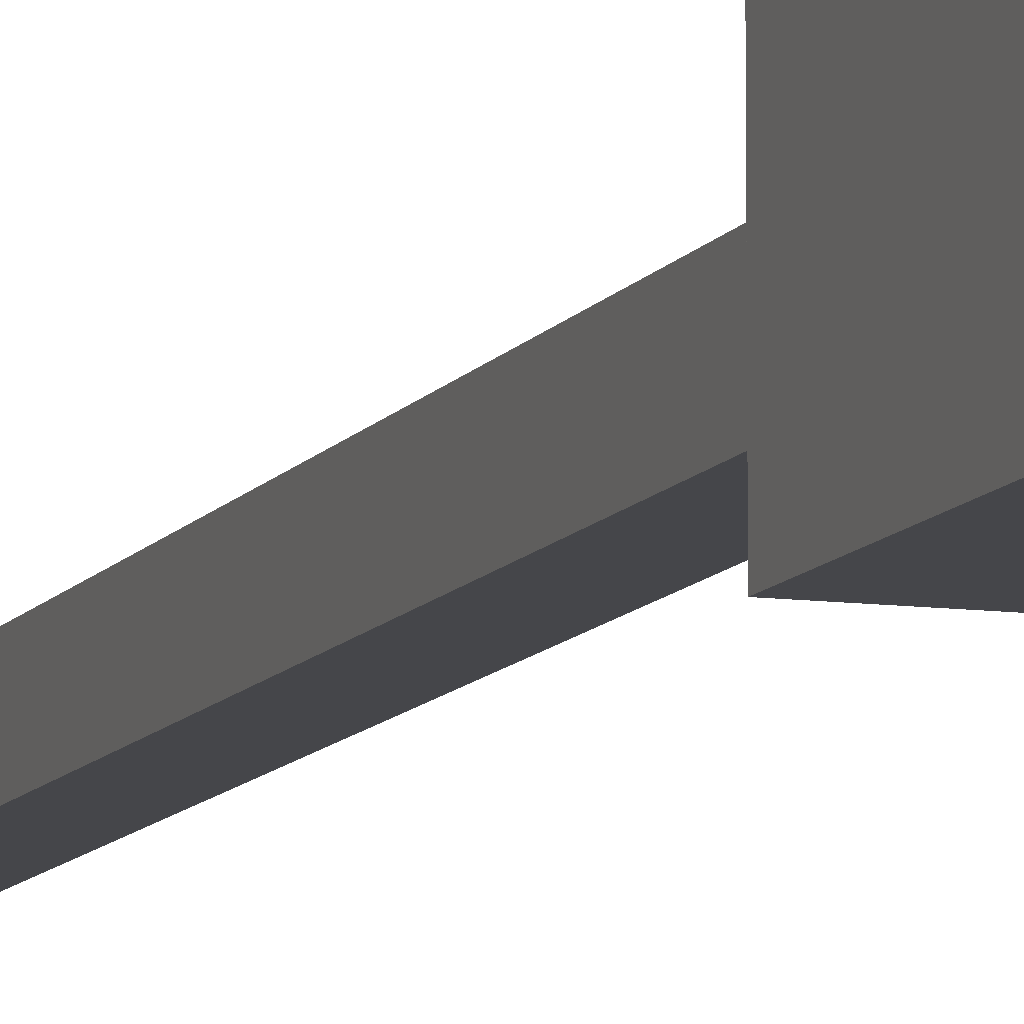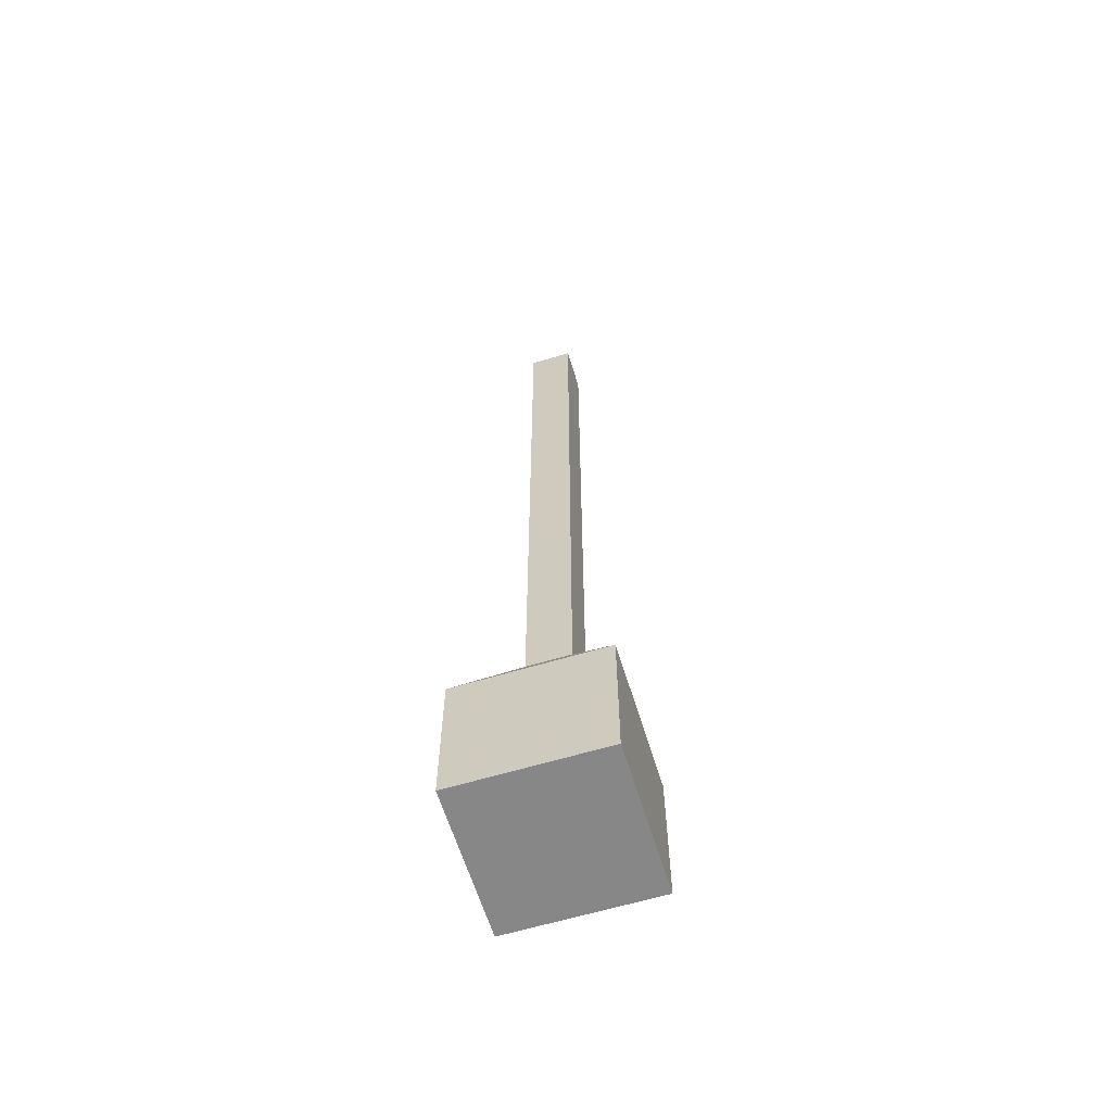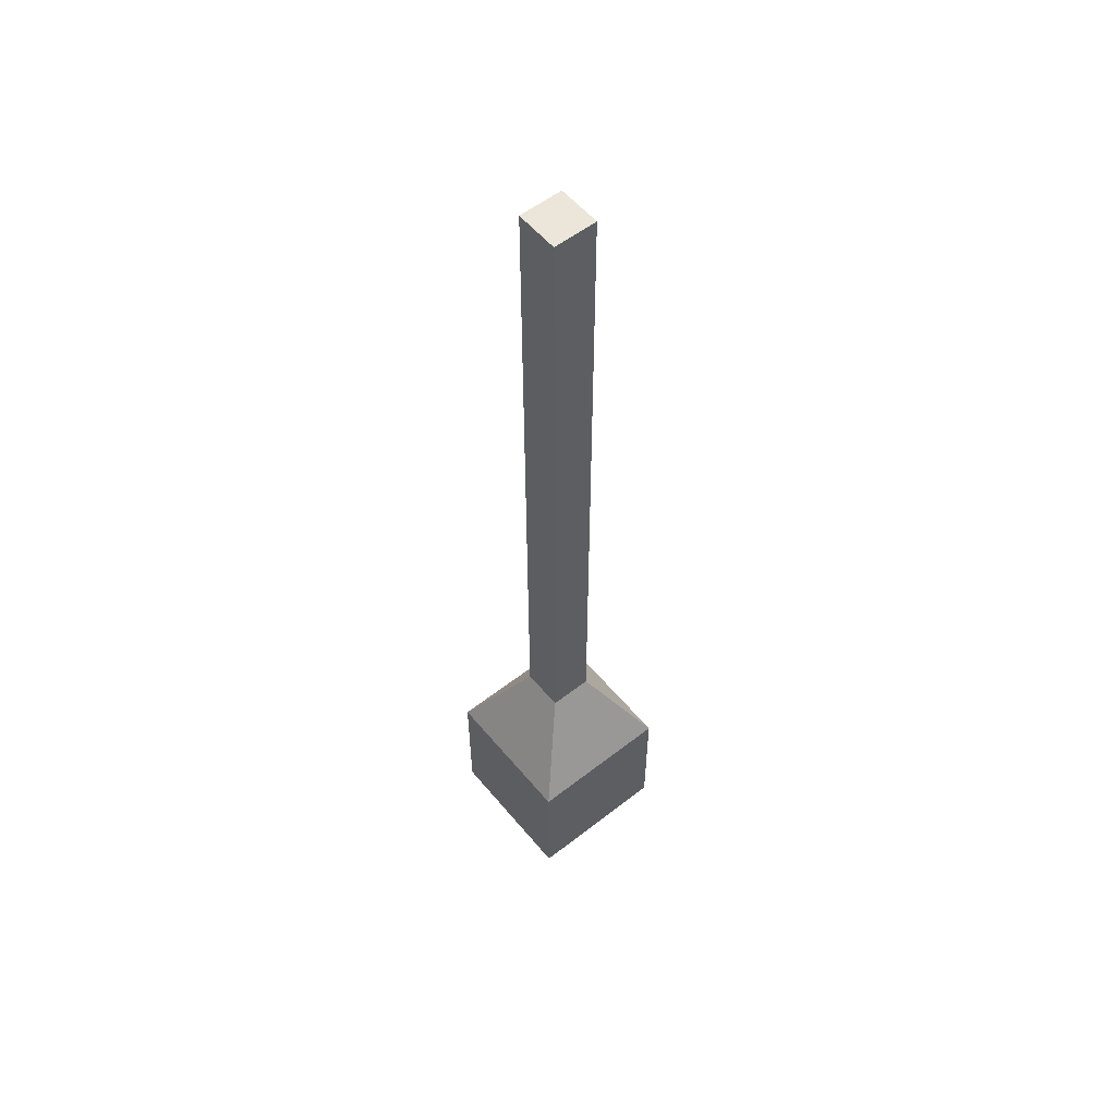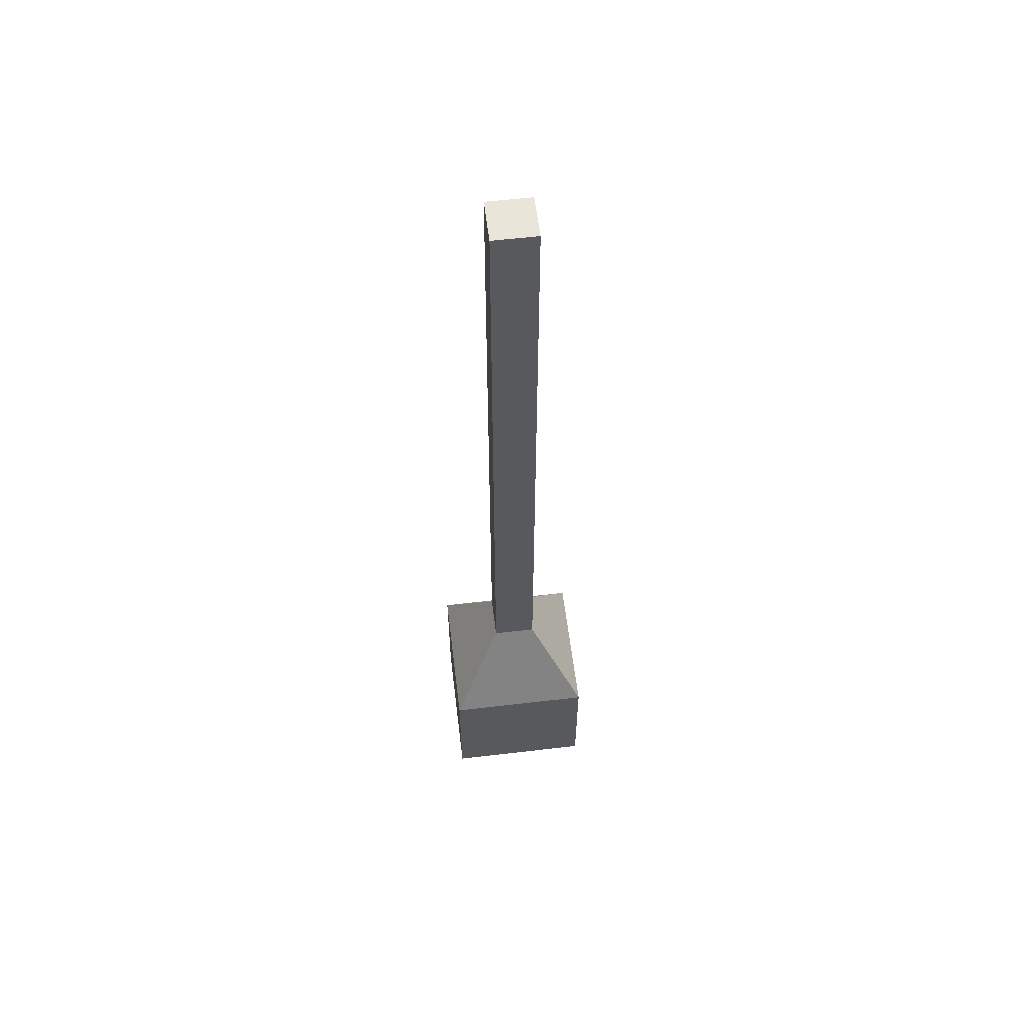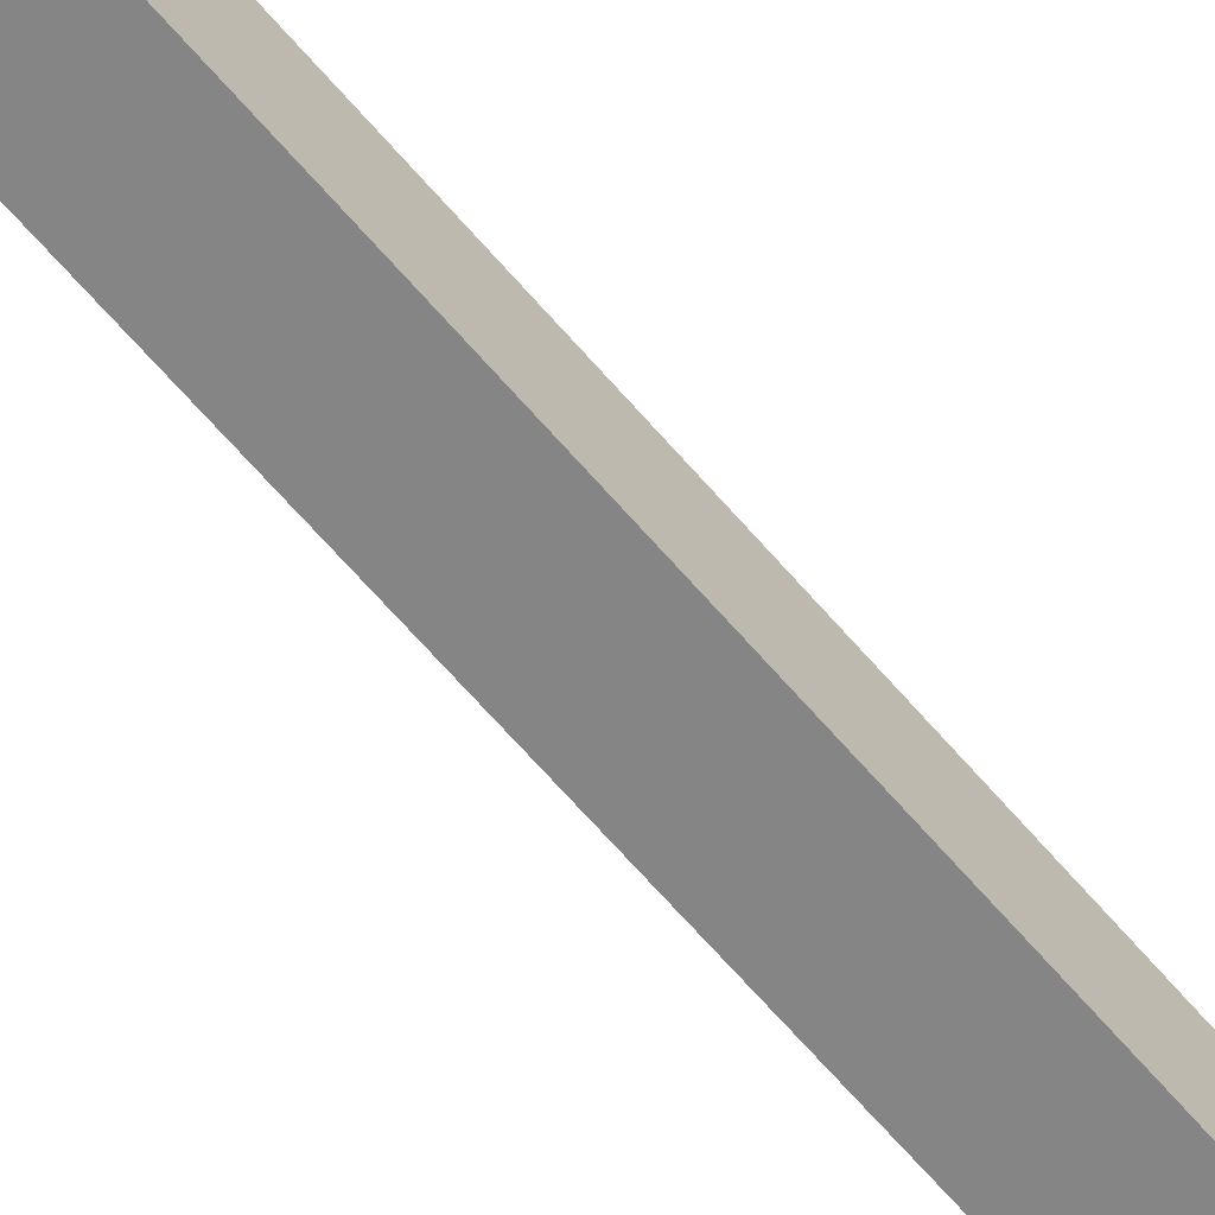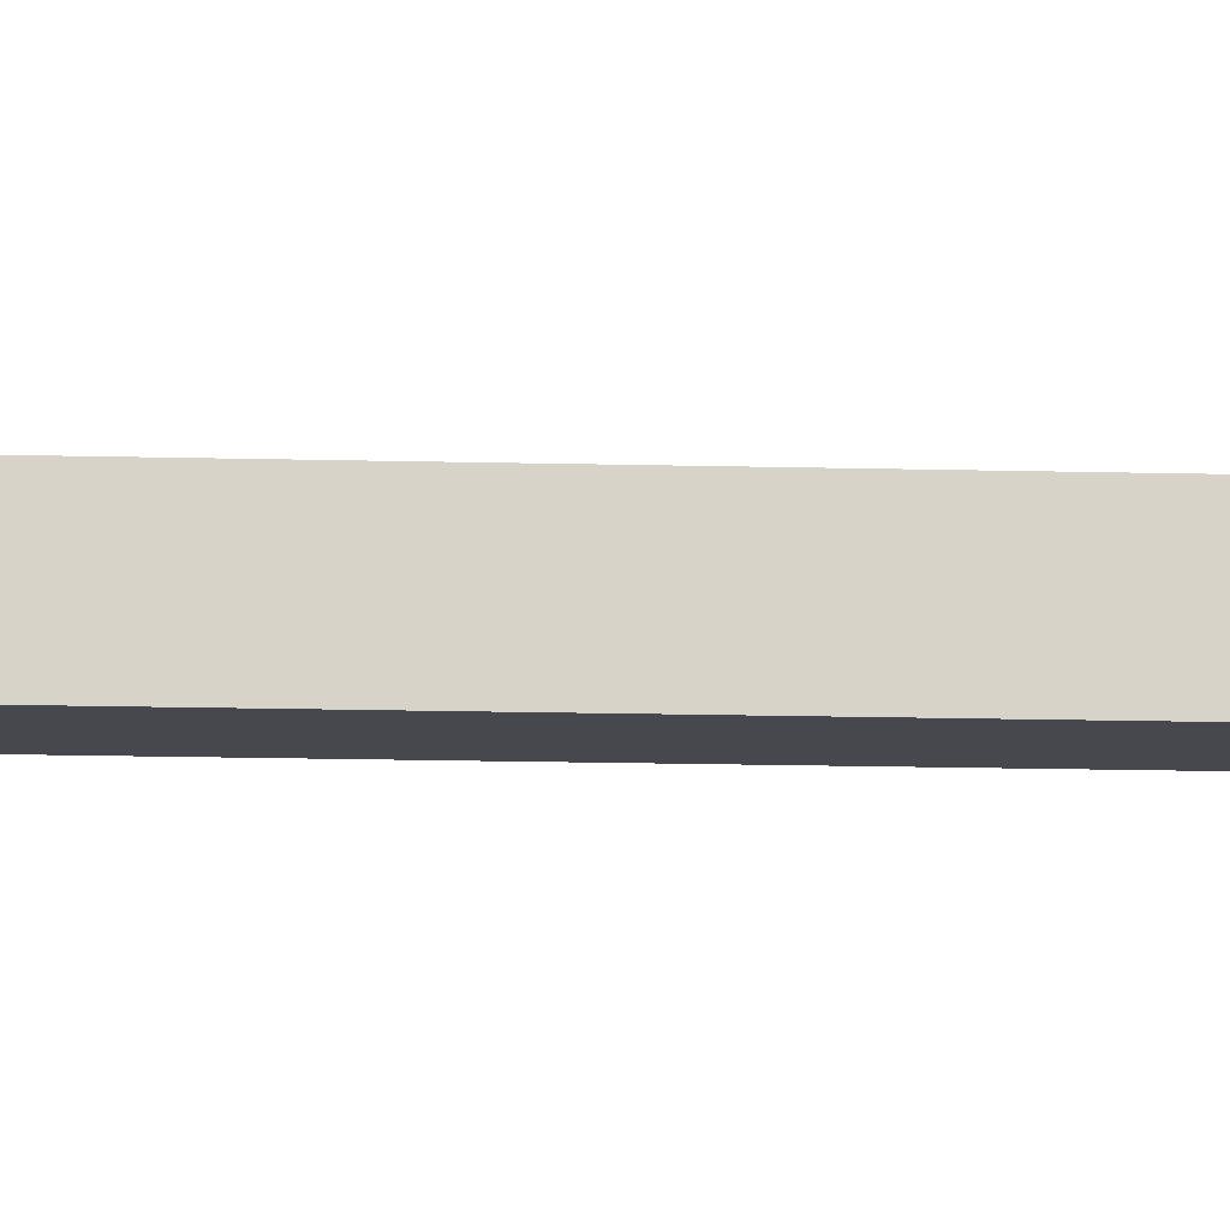
<metadata>
{"format":"obj","ext":"obj","renderer":"f3d","projection":"perspective","resolution":1024,"background":"white","views":[{"elev":-9.9,"azim":160.7,"up":"+Y"},{"elev":-62.3,"azim":-163.0,"up":"+Z"},{"elev":56.1,"azim":-39.2,"up":"+Z"},{"elev":58.6,"azim":83.1,"up":"+Z"},{"elev":-61.8,"azim":39.7,"up":"+Y"},{"elev":-11.9,"azim":-94.1,"up":"+Y"}]}
</metadata>
<code>
o Cube
v 1 -1 -3.299
v 1 -1 -1.299
v -1 -1 -1.299
v -1 -1 -3.299
v 1 1 -3.299
v 1 1 -1.299
v -1 1 -1.299
v -1 1 -3.299
v 0.2964 -0.2964 -0.02879
v -0.2964 -0.2964 -0.02879
v 0.2964 0.2964 -0.02879
v -0.2964 0.2964 -0.02879
v 0.2964 -0.2964 9.719
v -0.2964 -0.2964 9.719
v 0.2964 0.2964 9.719
v -0.2964 0.2964 9.719
f 1 2 3 4
f 5 8 7 6
f 1 5 6 2
f 7 3 10 12
f 3 7 8 4
f 5 1 4 8
f 11 12 16 15
f 2 6 11 9
f 3 2 9 10
f 6 7 12 11
f 13 15 16 14
f 9 11 15 13
f 12 10 14 16
f 10 9 13 14

</code>
